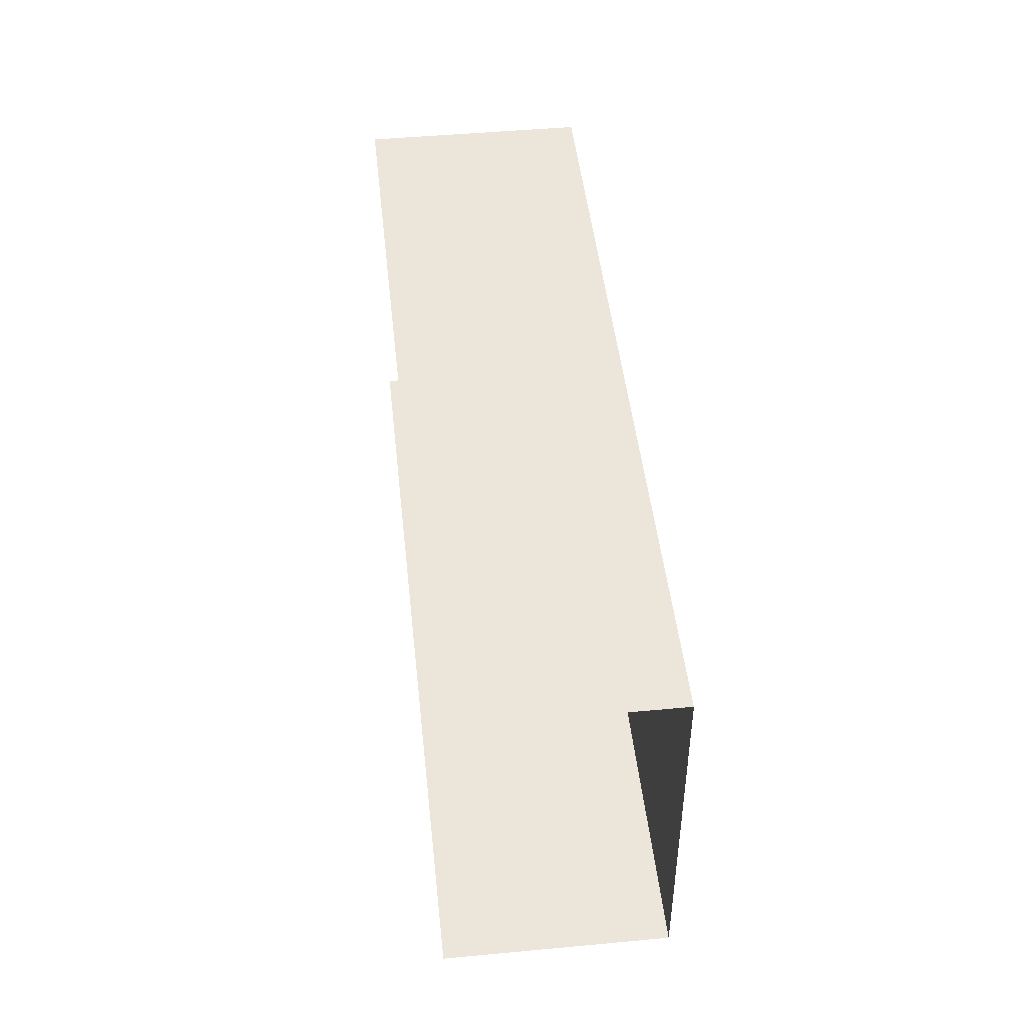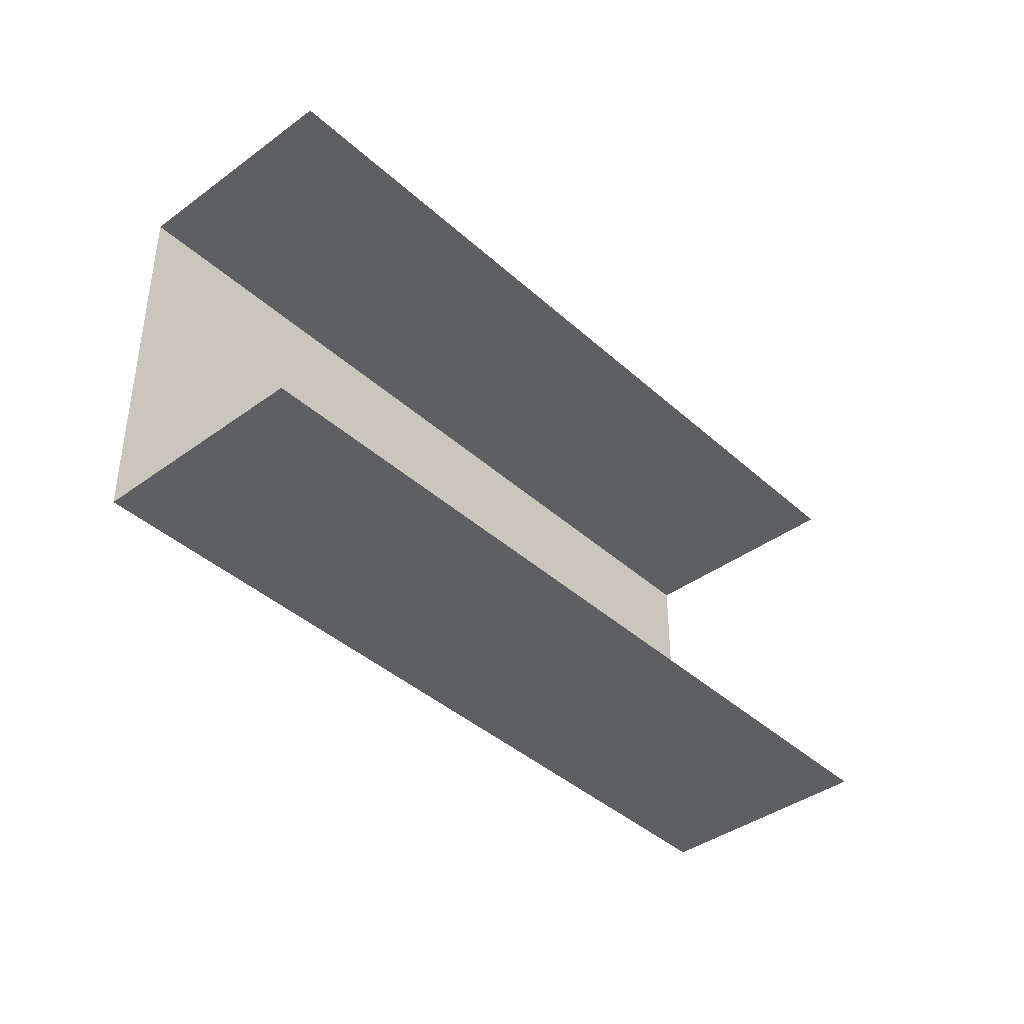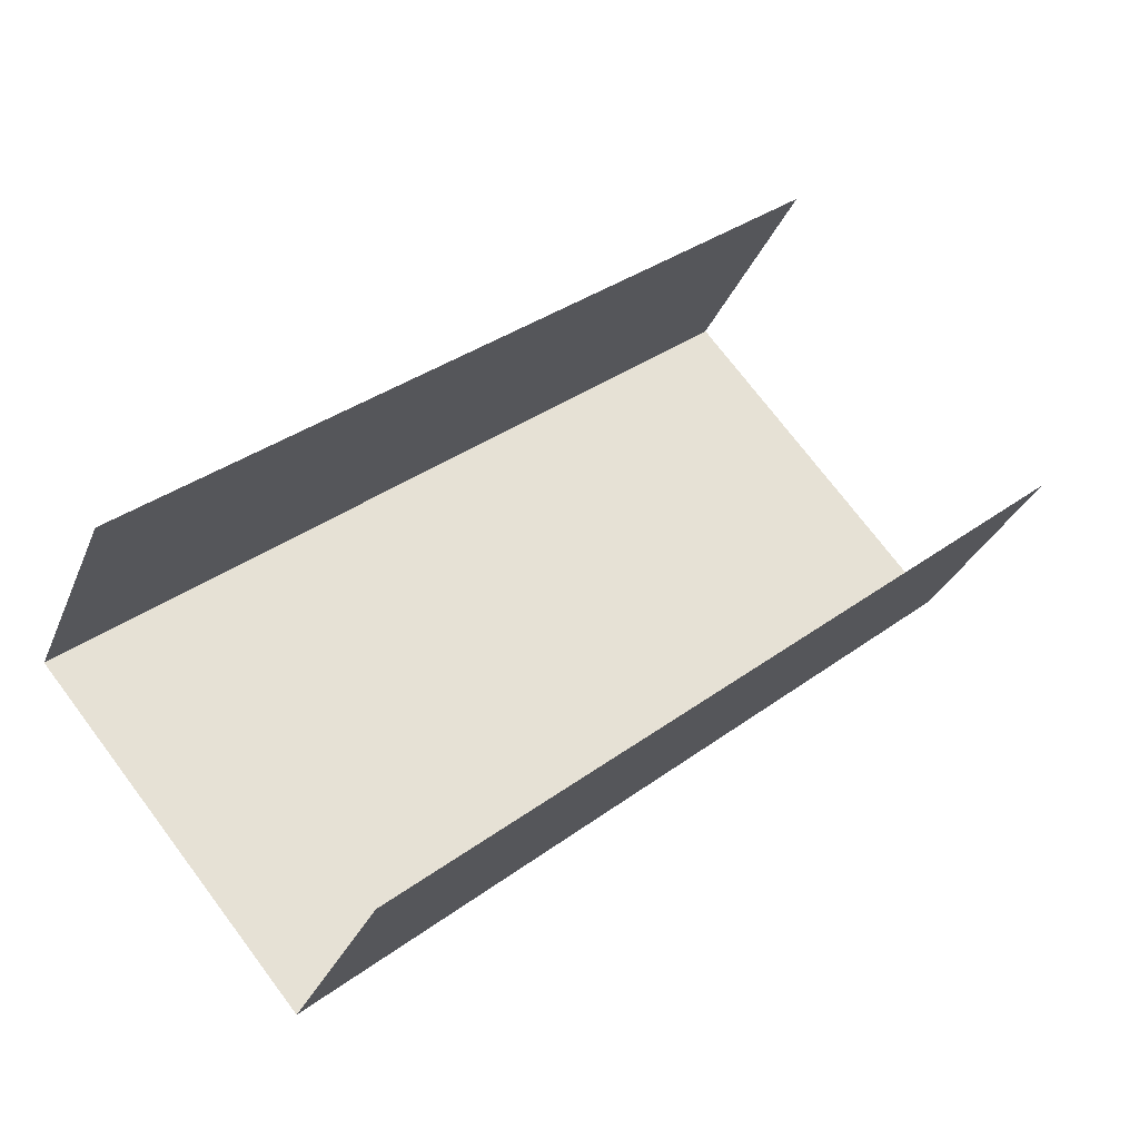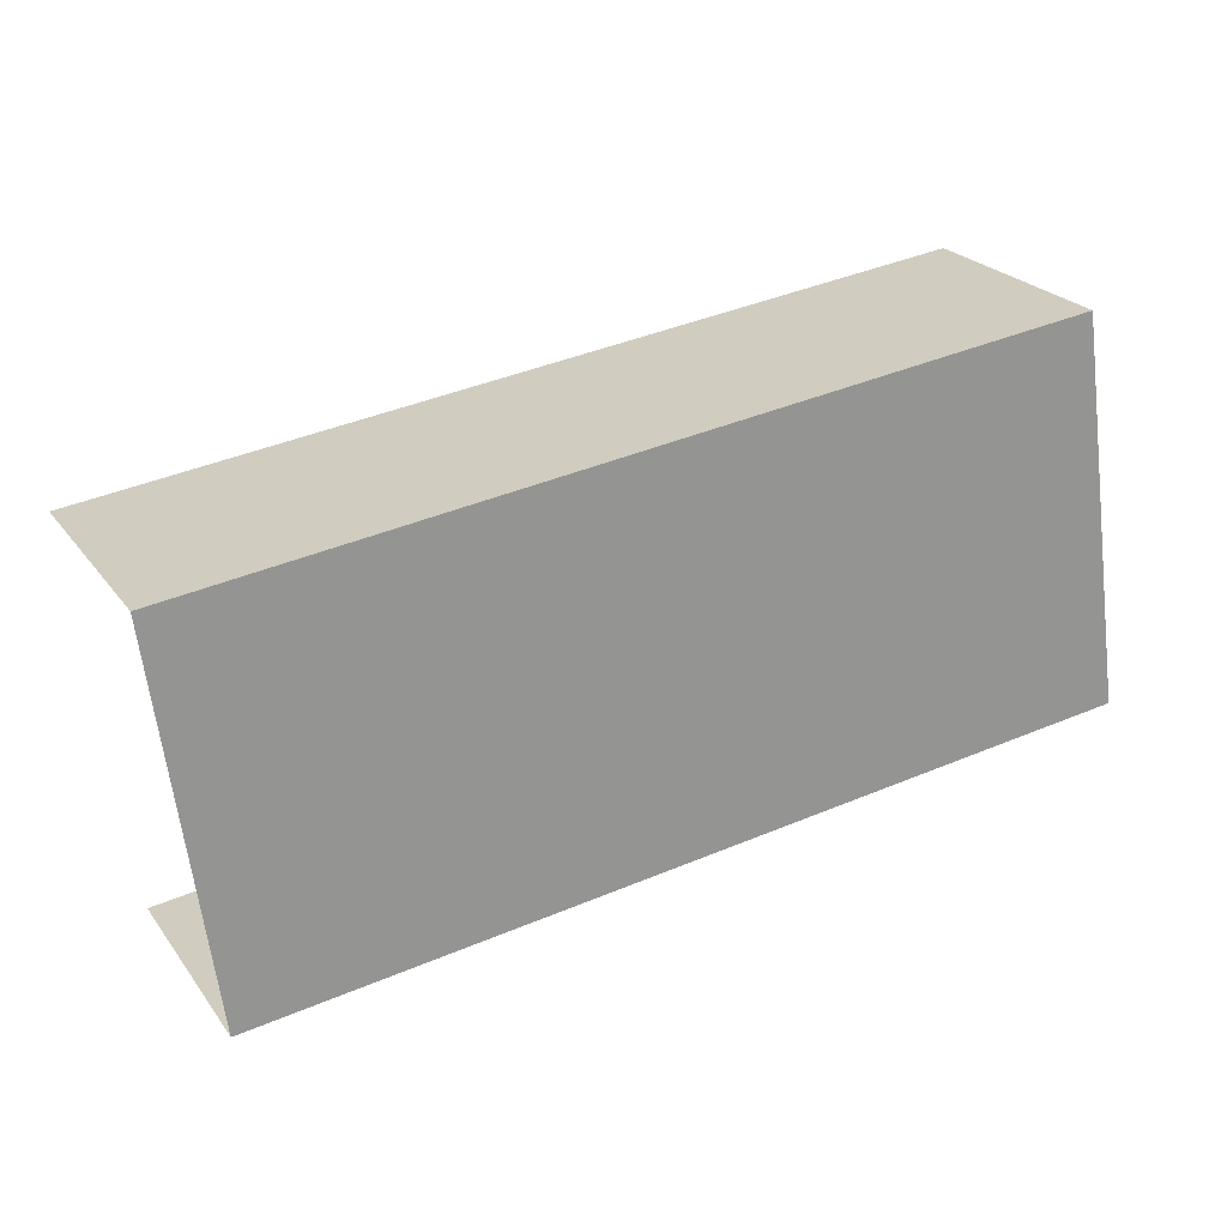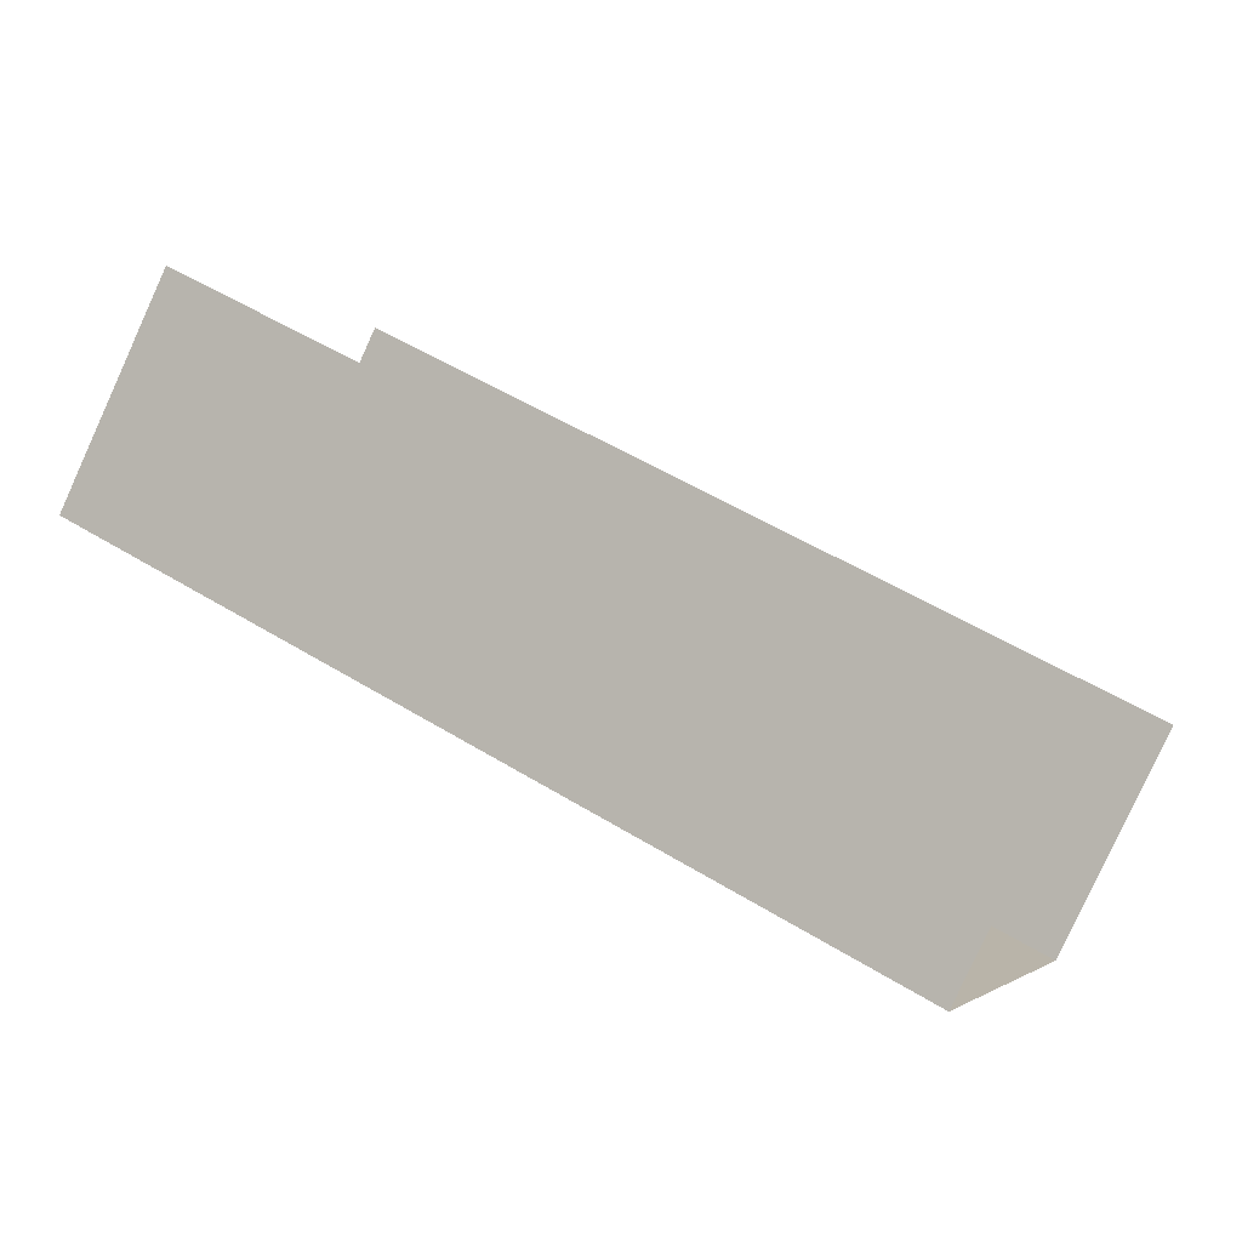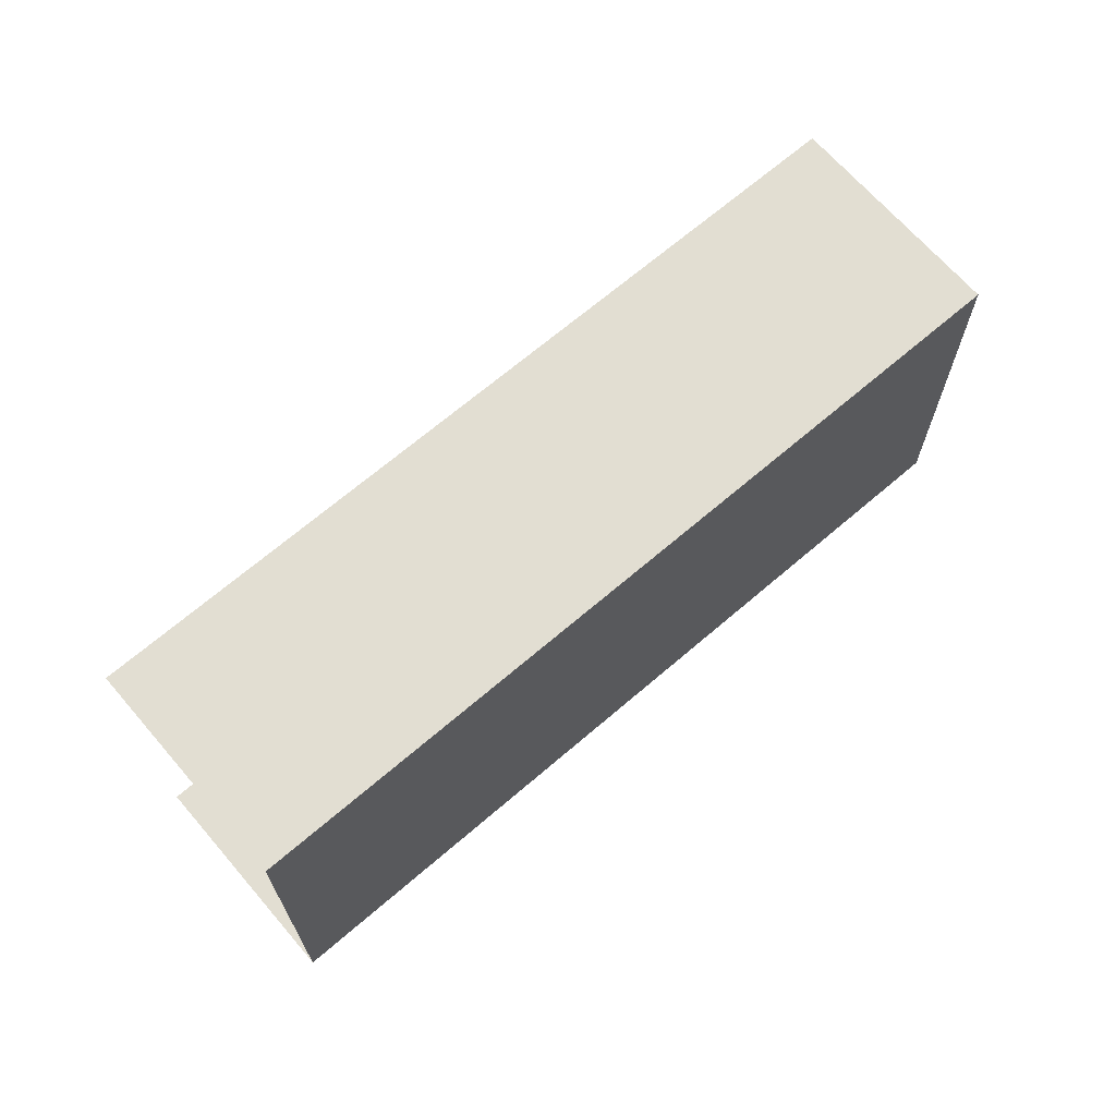
<metadata>
{"format":"obj","ext":"obj","renderer":"f3d","projection":"perspective","resolution":1024,"background":"white","views":[{"elev":46.8,"azim":-122.6,"up":"+Z"},{"elev":-40.2,"azim":105.5,"up":"+Z"},{"elev":74.3,"azim":-37.2,"up":"+Y"},{"elev":-63.4,"azim":-172.9,"up":"+Y"},{"elev":-1.7,"azim":21.3,"up":"+Y"},{"elev":67.9,"azim":-67.3,"up":"+Z"}]}
</metadata>
<code>
o Collider_Bridge_Floor
g Collider_Bridge_Floor
v 0.5 -0 0.5
v 0.5 0 -0.5
v -1.5 1 -0.5
v -1.5 1 0.5
f 1 2 4
f 2 3 4
o Collider_Bridge_Wall
g Collider_Bridge_Wall
v 0.5 0 -0.5
v 0.7683 0.5367 -0.5
v -1.232 1.537 -0.5
v -1.5 1 -0.5
f 5 6 8
f 6 7 8
v 0.5 -0 0.5
v 0.7683 0.5367 0.5
v -1.232 1.537 0.5
v -1.5 1 0.5
f 12 11 10
f 12 10 9

</code>
